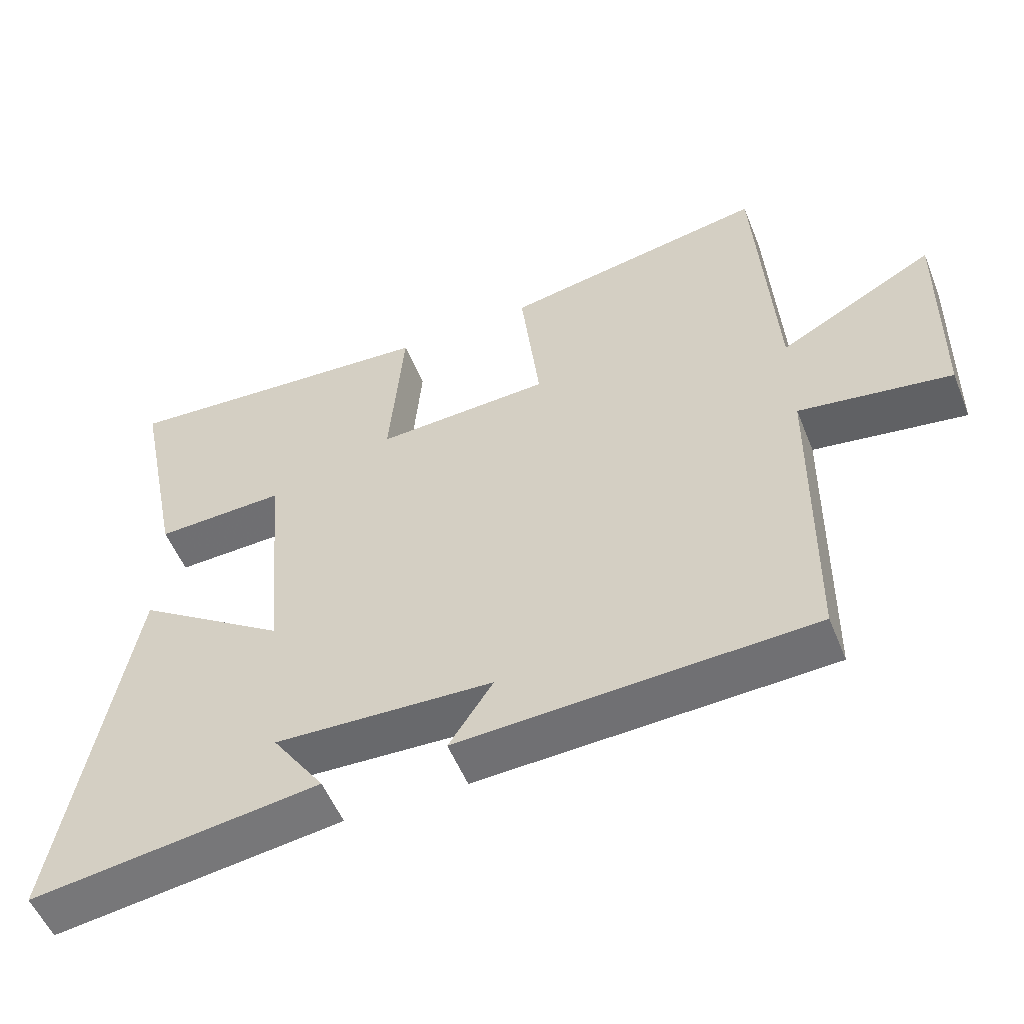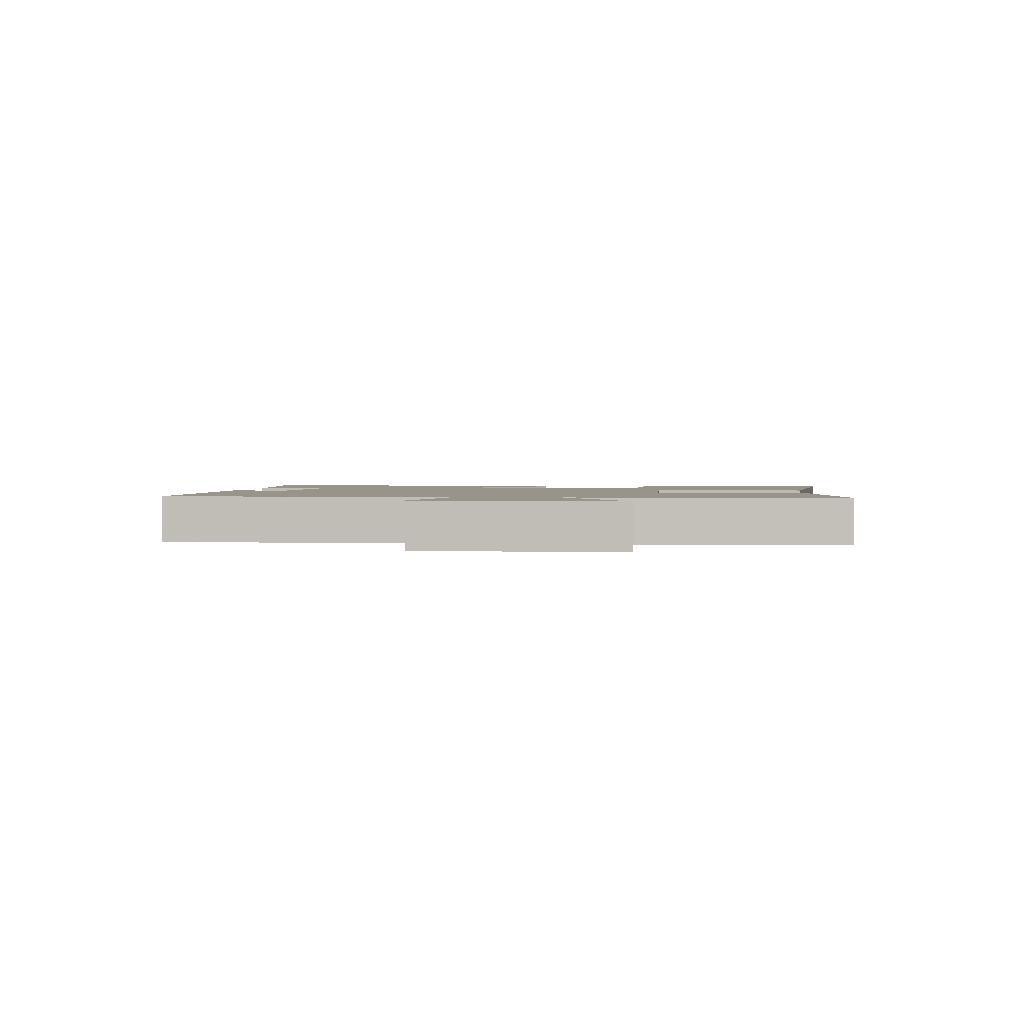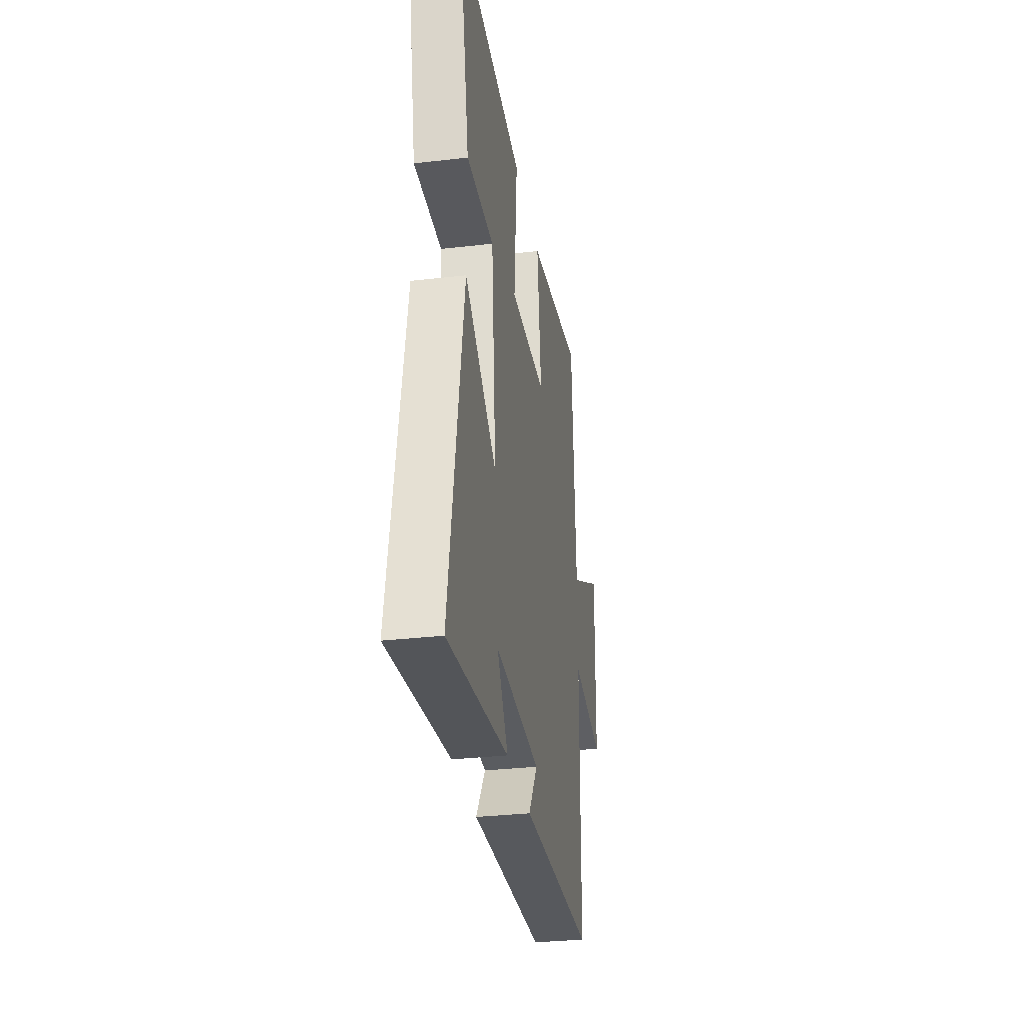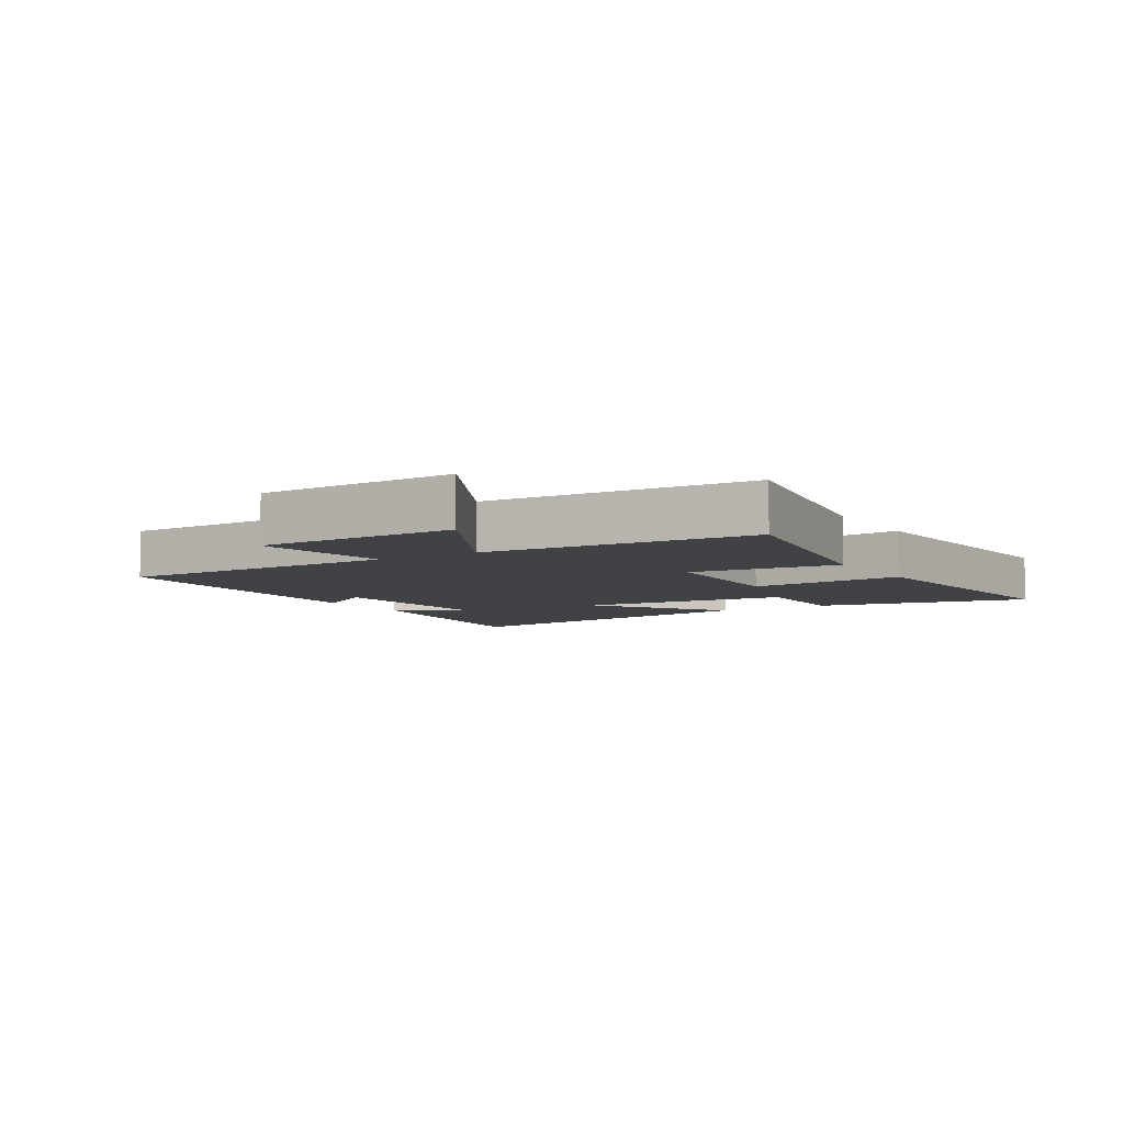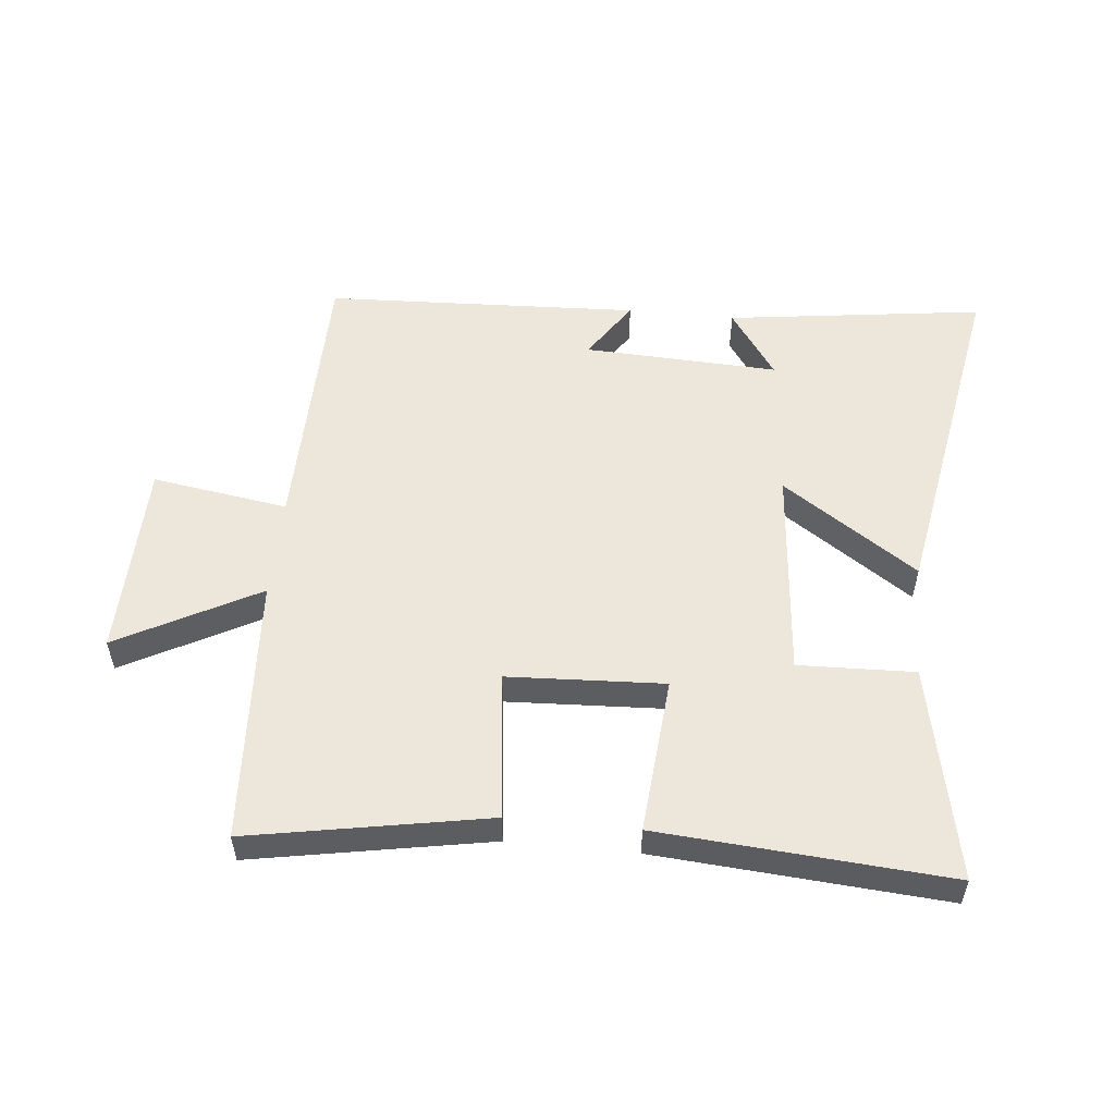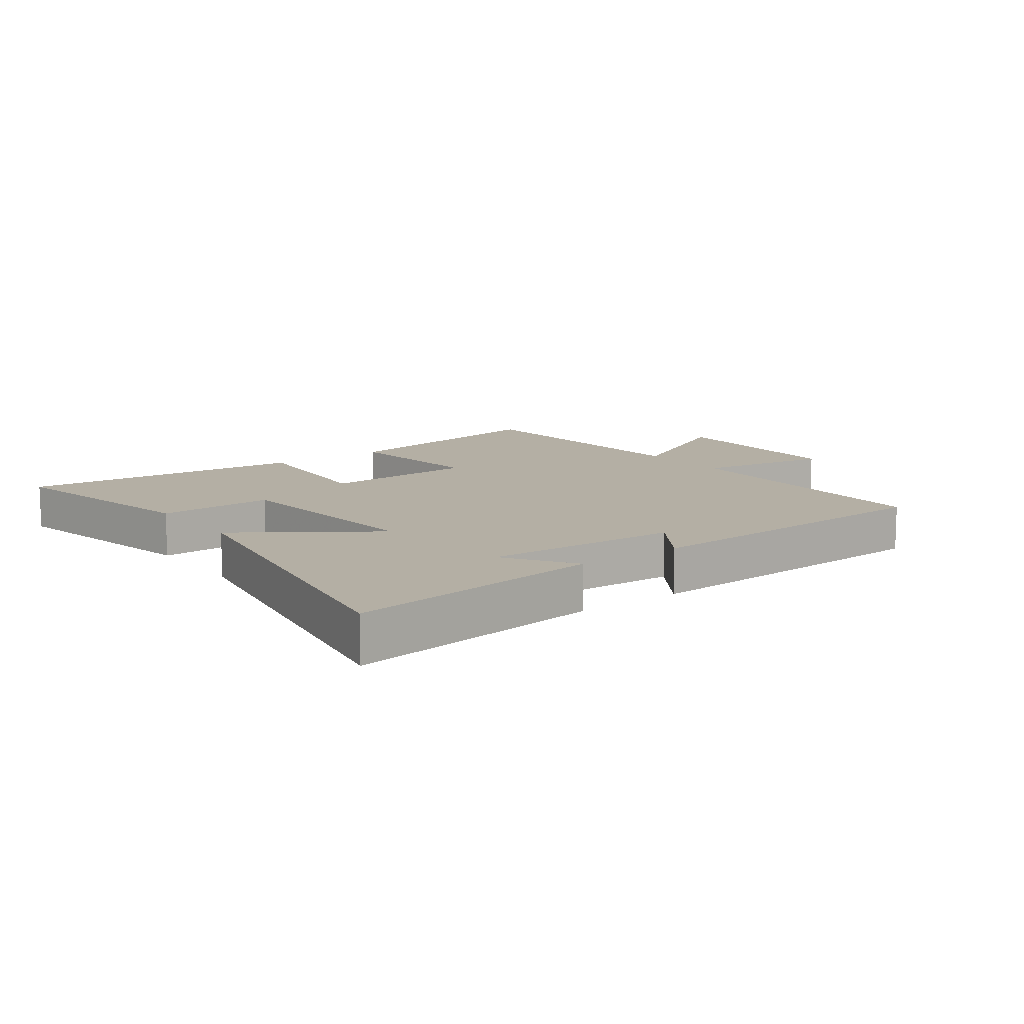
<metadata>
{"format":"obj","ext":"obj","renderer":"f3d","projection":"perspective","resolution":1024,"background":"white","views":[{"elev":-53.9,"azim":-158.2,"up":"+Z"},{"elev":1.7,"azim":-82.6,"up":"+Y"},{"elev":-31.7,"azim":99.3,"up":"+Z"},{"elev":-6.2,"azim":-58.3,"up":"+Y"},{"elev":53.7,"azim":5.7,"up":"+Y"},{"elev":11.3,"azim":143.5,"up":"+Y"}]}
</metadata>
<code>
v 0.598 0.07 -0.555
v 0.185 0.07 -0.5
v 0.26 0.07 -0.39
v -0.052 0.07 -0.404
v 0.011 0.07 -0.5
v -0.494 0.07 -0.478
v -0.5 0.07 -0.024
v -0.718 0.07 -0.058
v -0.724 0.07 0.26
v -0.5 0.07 0.14
v -0.474 0.07 0.569
v -0.094 0.07 0.5
v -0.121 0.07 0.261
v 0.129 0.07 0.249
v 0.108 0.07 0.5
v 0.57 0.07 0.535
v 0.5 0.07 0.191
v 0.314 0.07 0.197
v 0.284 0.07 -0.145
v 0.5 0.07 0.003
v 0.598 0 -0.555
v 0.185 0 -0.5
v 0.26 0 -0.39
v -0.052 0 -0.404
v 0.011 0 -0.5
v -0.494 0 -0.478
v -0.5 0 -0.024
v -0.718 0 -0.058
v -0.724 0 0.26
v -0.5 0 0.14
v -0.474 0 0.569
v -0.094 0 0.5
v -0.121 0 0.261
v 0.129 0 0.249
v 0.108 0 0.5
v 0.57 0 0.535
v 0.5 0 0.191
v 0.314 0 0.197
v 0.284 0 -0.145
v 0.5 0 0.003
f 19 20 1
f 15 16 17 18
f 14 15 18 19
f 13 14 19
f 10 11 12 13
f 10 13 19 1
f 7 8 9 10
f 4 5 6 7
f 3 4 7 10
f 1 2 3
f 1 3 10
f 21 40 39
f 38 37 36 35
f 39 38 35 34
f 39 34 33
f 33 32 31 30
f 21 39 33 30
f 30 29 28 27
f 27 26 25 24
f 30 27 24 23
f 23 22 21
f 30 23 21
f 1 21 22 2
f 2 22 23 3
f 3 23 24 4
f 4 24 25 5
f 5 25 26 6
f 6 26 27 7
f 7 27 28 8
f 8 28 29 9
f 9 29 30 10
f 10 30 31 11
f 11 31 32 12
f 12 32 33 13
f 13 33 34 14
f 14 34 35 15
f 15 35 36 16
f 16 36 37 17
f 17 37 38 18
f 18 38 39 19
f 19 39 40 20
f 20 40 21 1

</code>
